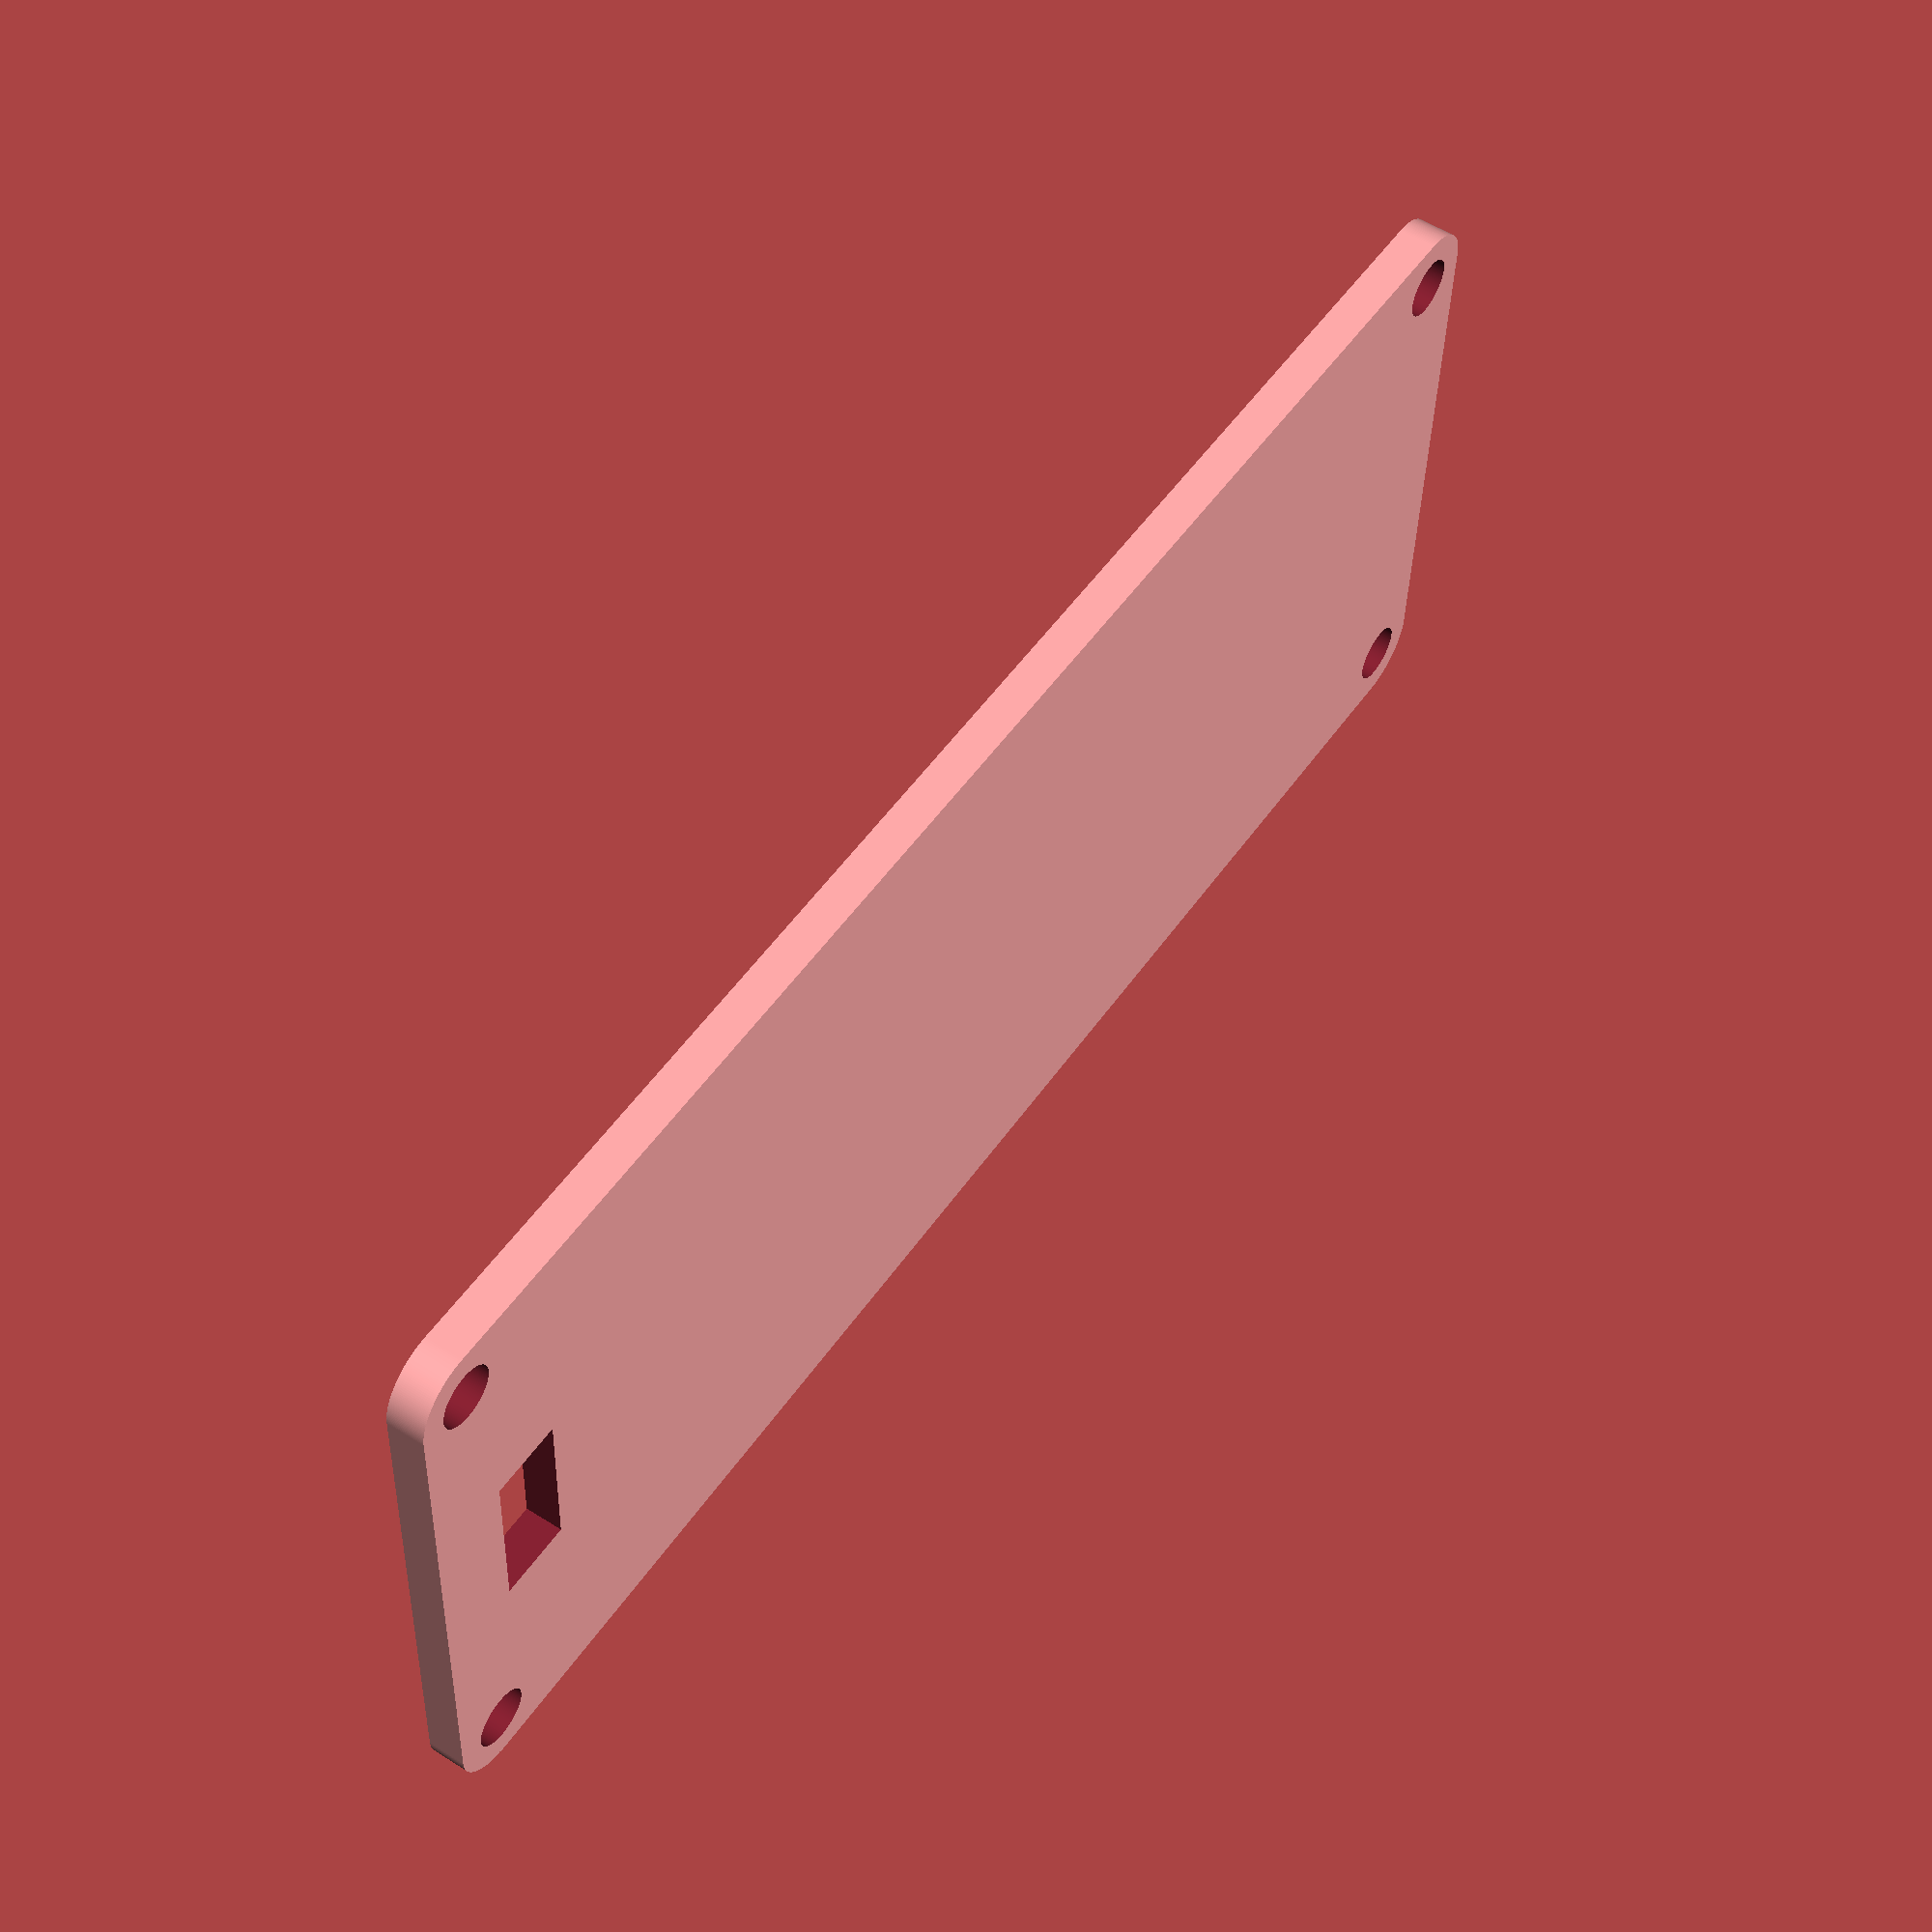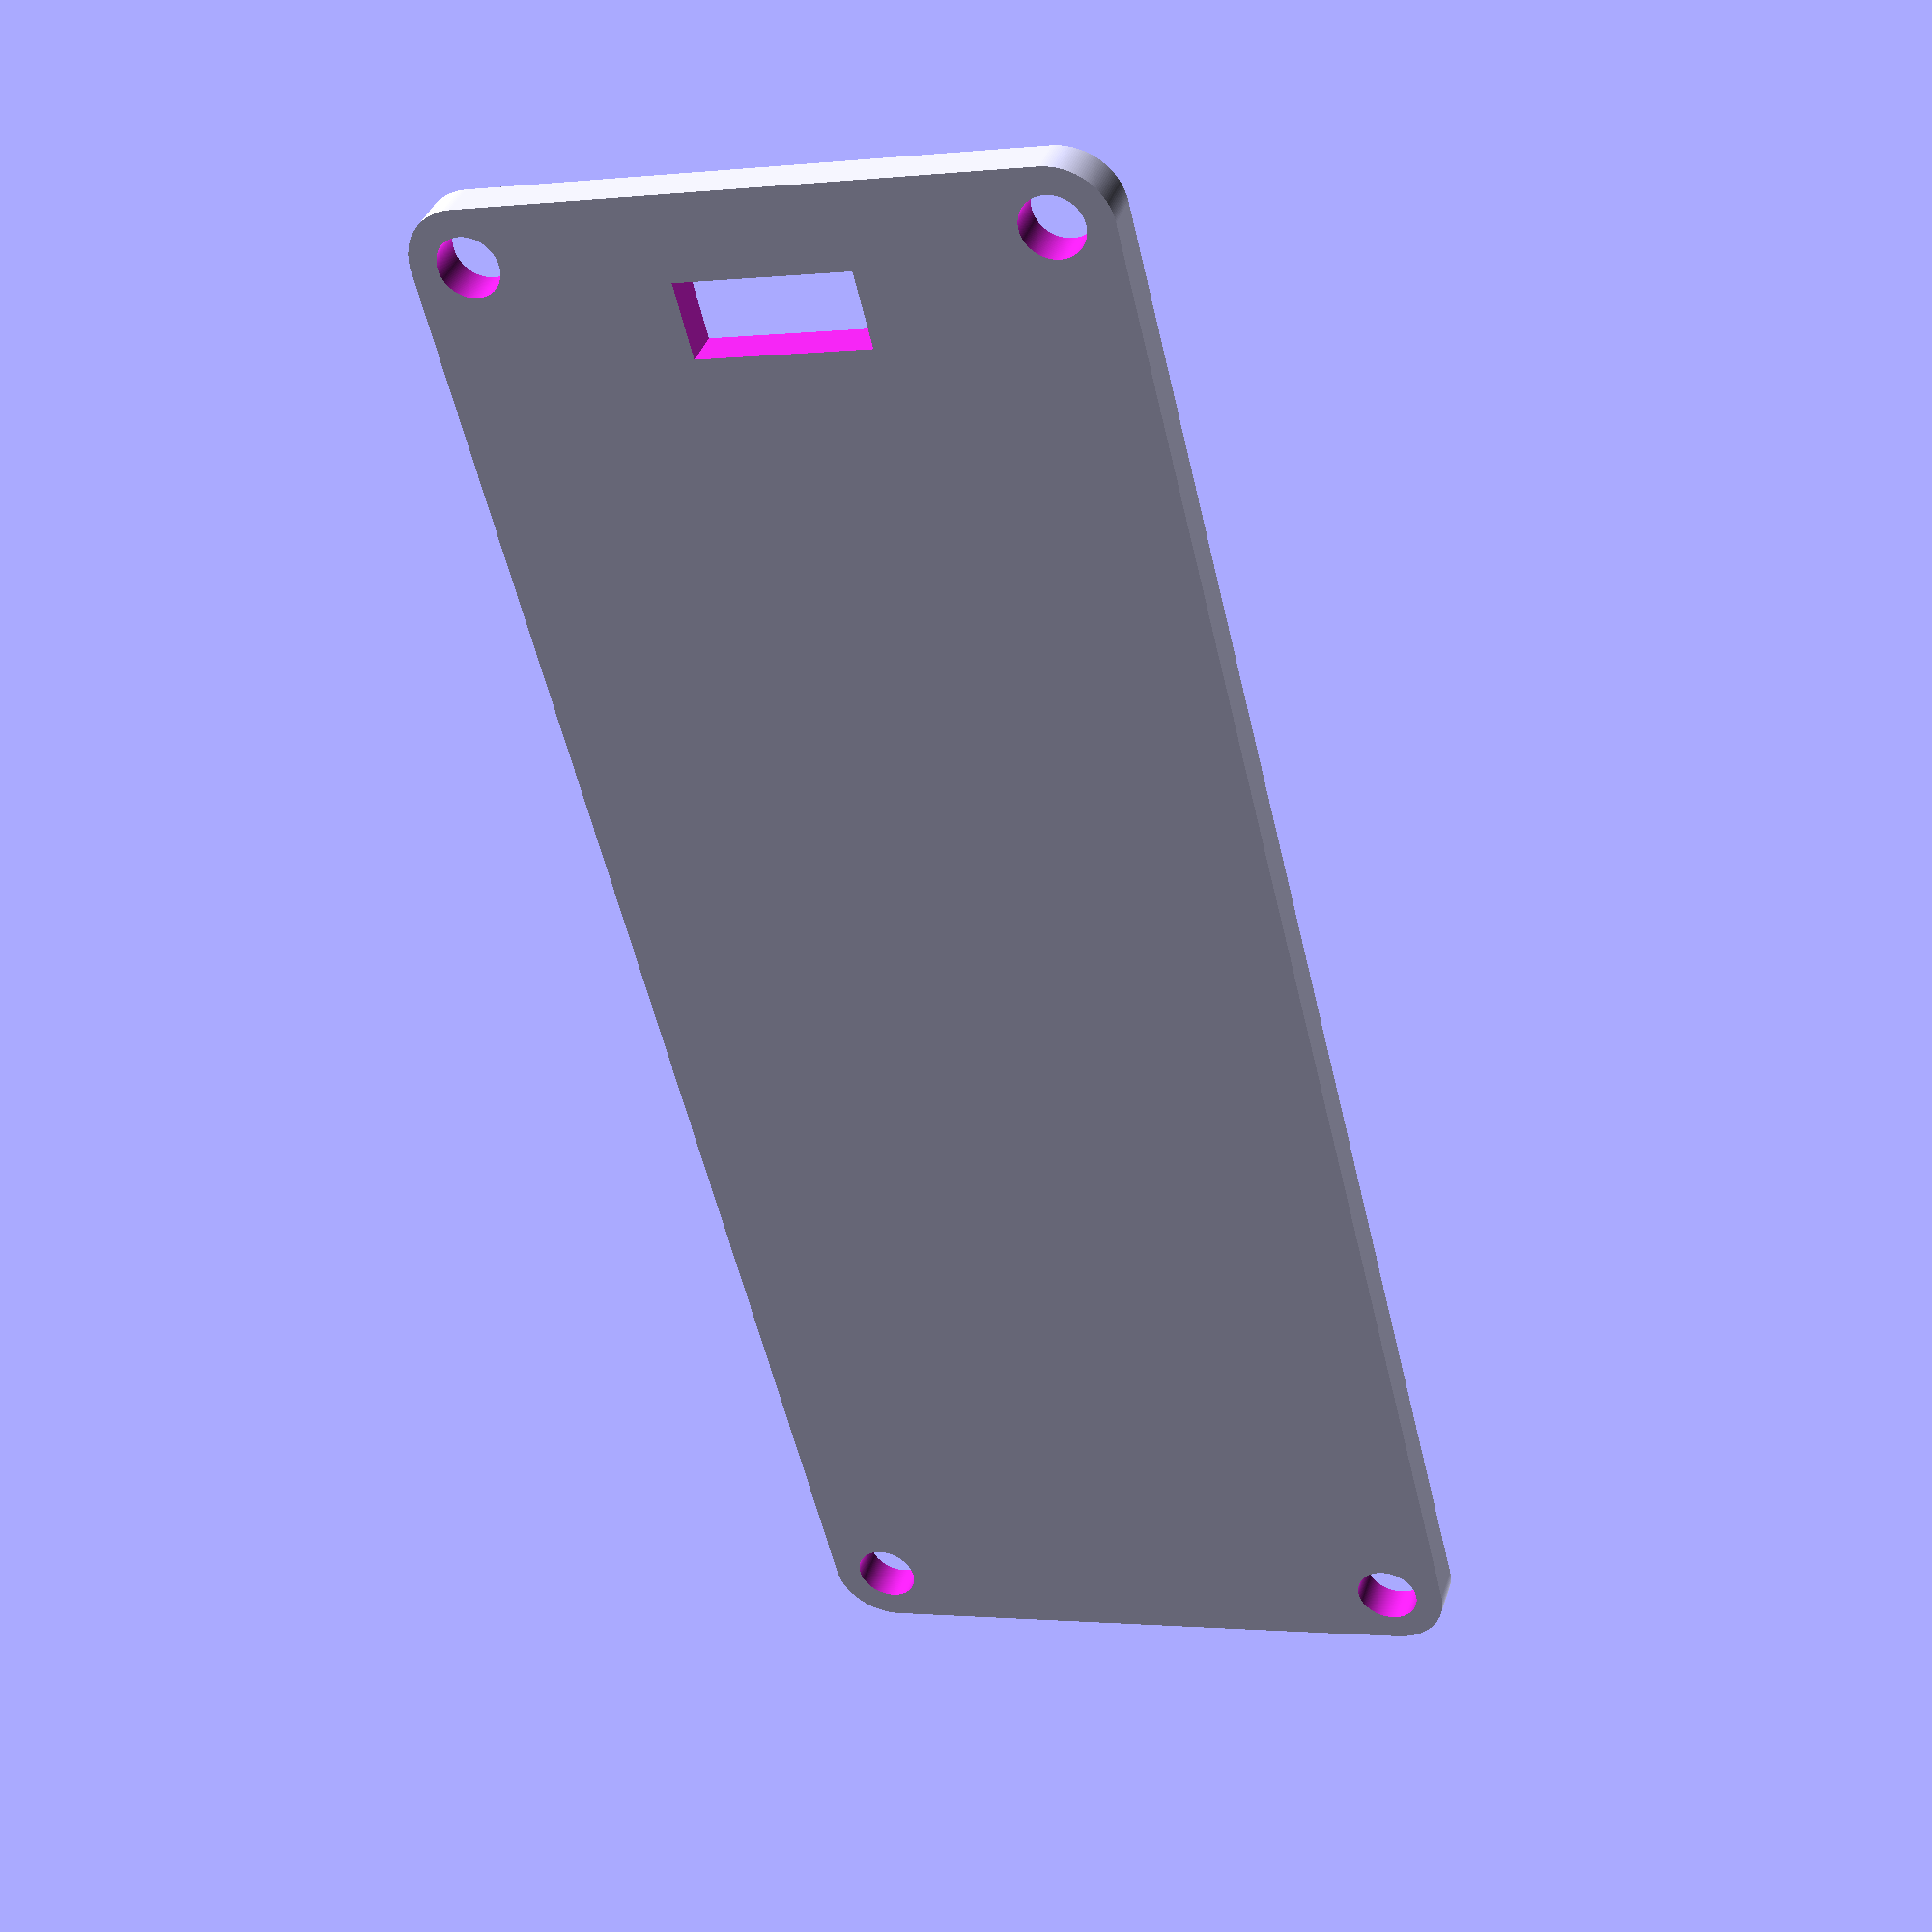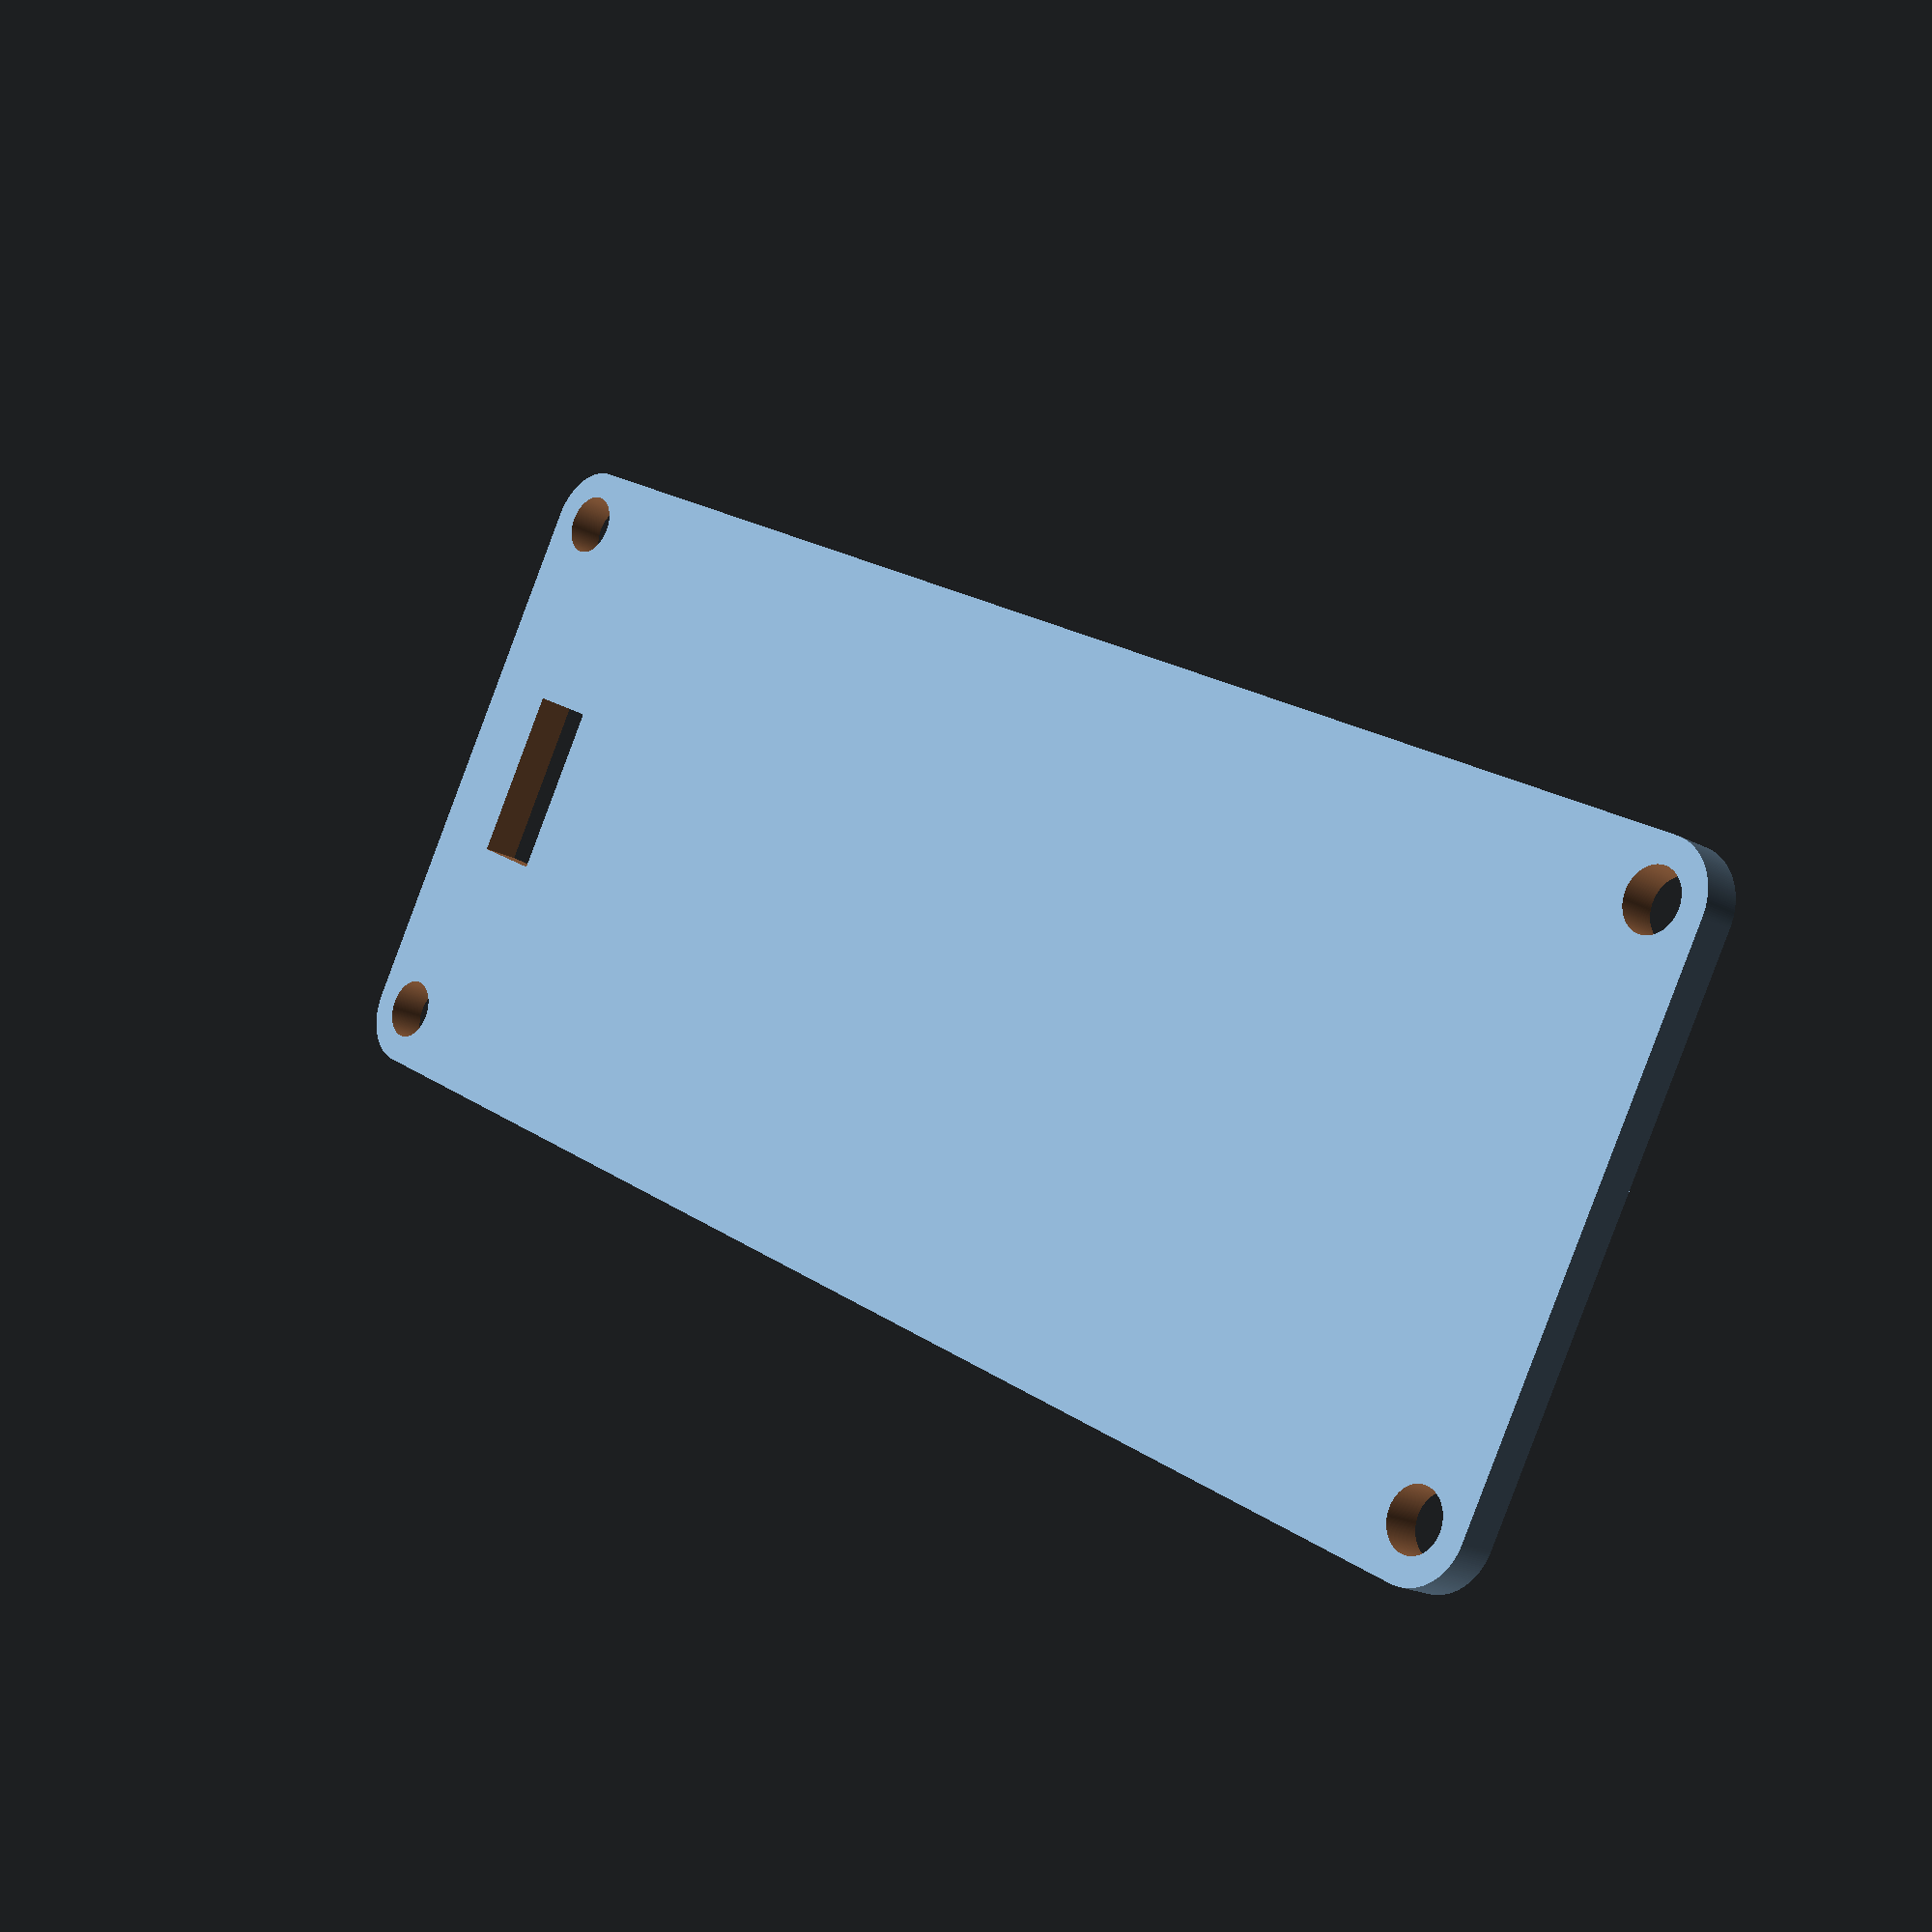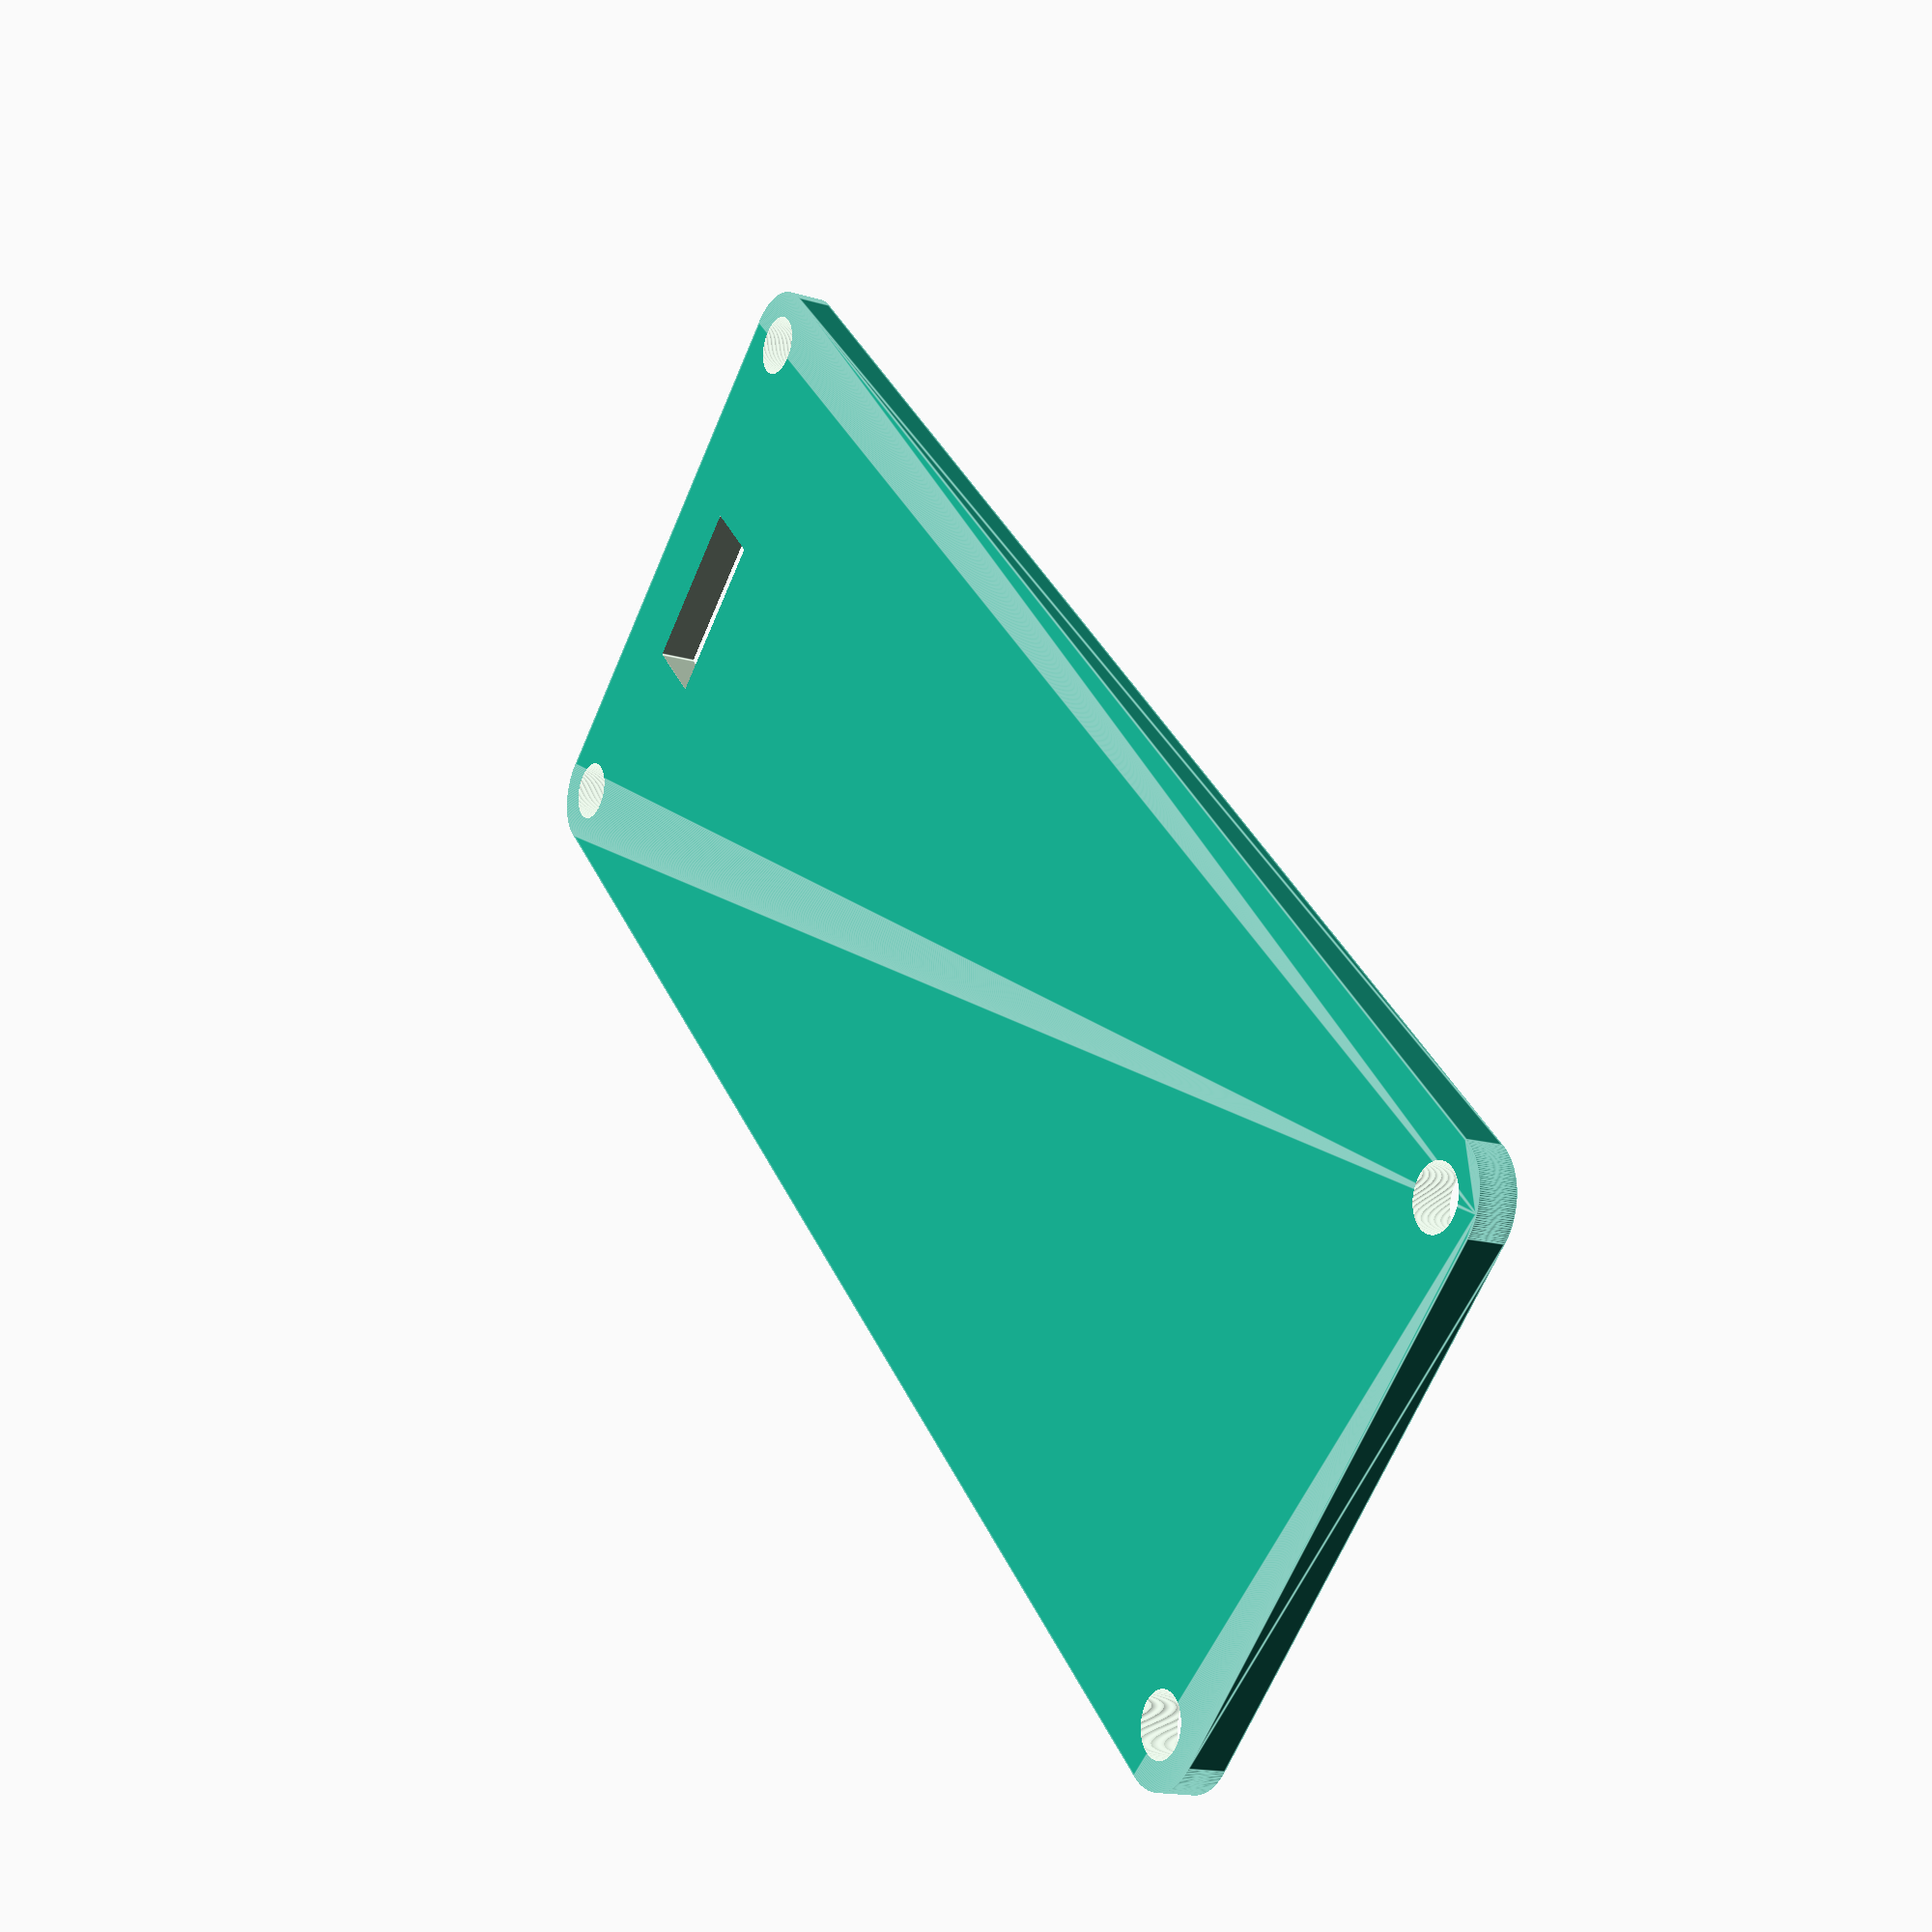
<openscad>
$fn=200;

module MainCap(w, l, h){
	/* Main case */
	difference() {
		hull(){
			translate([3, 3, 0]) cylinder(r=3, h=h);
			translate([w-3, 3, 0]) cylinder(r=3, h=h);
			translate([w-3, l-3, 0]) cylinder(r=3, h=h); 
			translate([3, l-3, 0]) cylinder(r=3, h=h);
		};
	
	/* nuts supports */
/*
	translate([3,3,2]) cylinder(r=4, h=h+0.5);
	translate([w-3,3,2]) cylinder(r=4, h=h+0.5);
	translate([w-3,l-3,2]) cylinder(r=4, h=h+0.5);
	translate([3,l-3,2]) cylinder(r=4, h=h+0.5);
*/
	}
}

module TopCase(w,l,h){
	difference(){
		MainCap(w,l,h);
		translate([4.5, (l-9)/2, -0.1]) cube([4, 9, 2.2]);
		translate([3,3,h-20.5]) cylinder(r=1.6, h=30);
		translate([w-3,3,h-20.5]) cylinder(r=1.6, h=30);
		translate([w-3,l-3,h-20.5]) cylinder(r=1.6, h=30);
		translate([3,l-3,h-20.5]) cylinder(r=1.6, h=30);
	}
}

TopCase(88, 35, 2);
</openscad>
<views>
elev=304.9 azim=2.5 roll=303.8 proj=p view=solid
elev=141.7 azim=283.8 roll=342.6 proj=p view=wireframe
elev=19.2 azim=29.6 roll=44.5 proj=p view=wireframe
elev=15.7 azim=46.2 roll=57.8 proj=p view=edges
</views>
